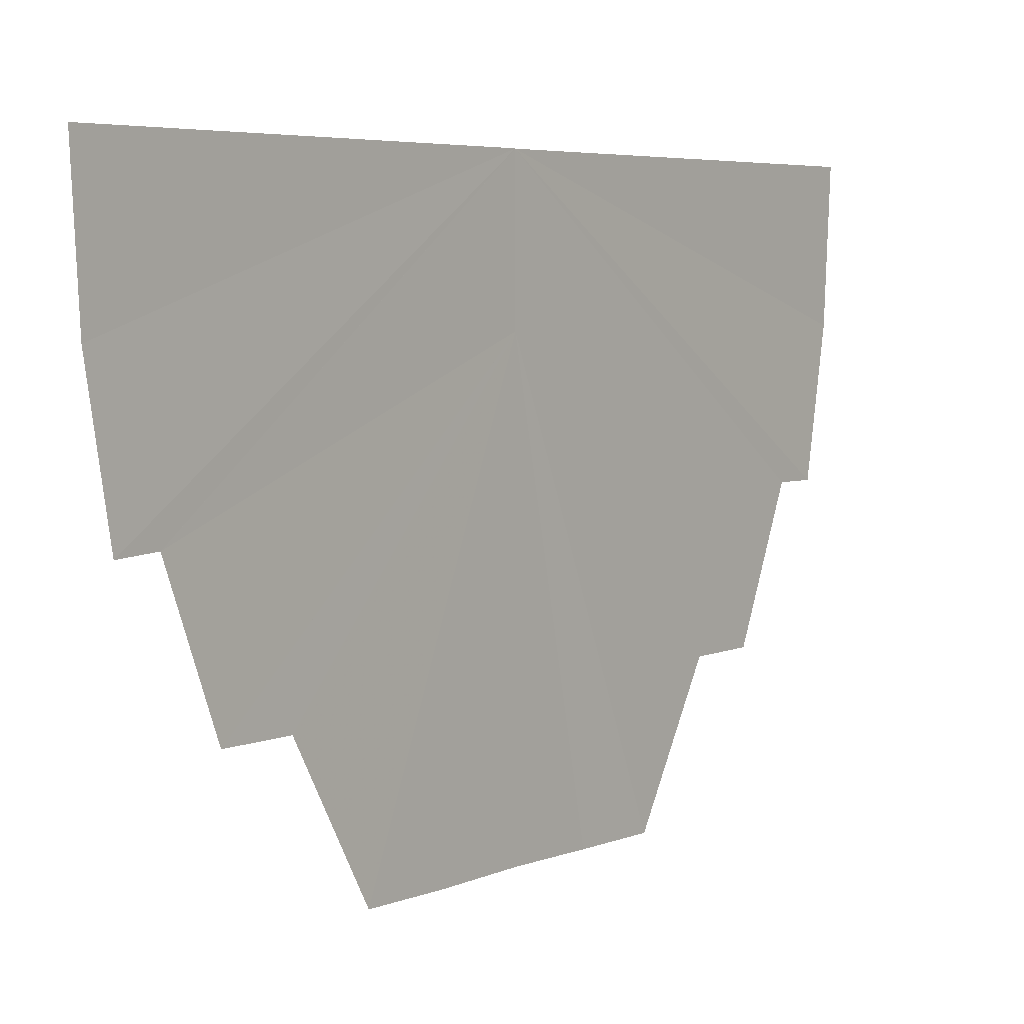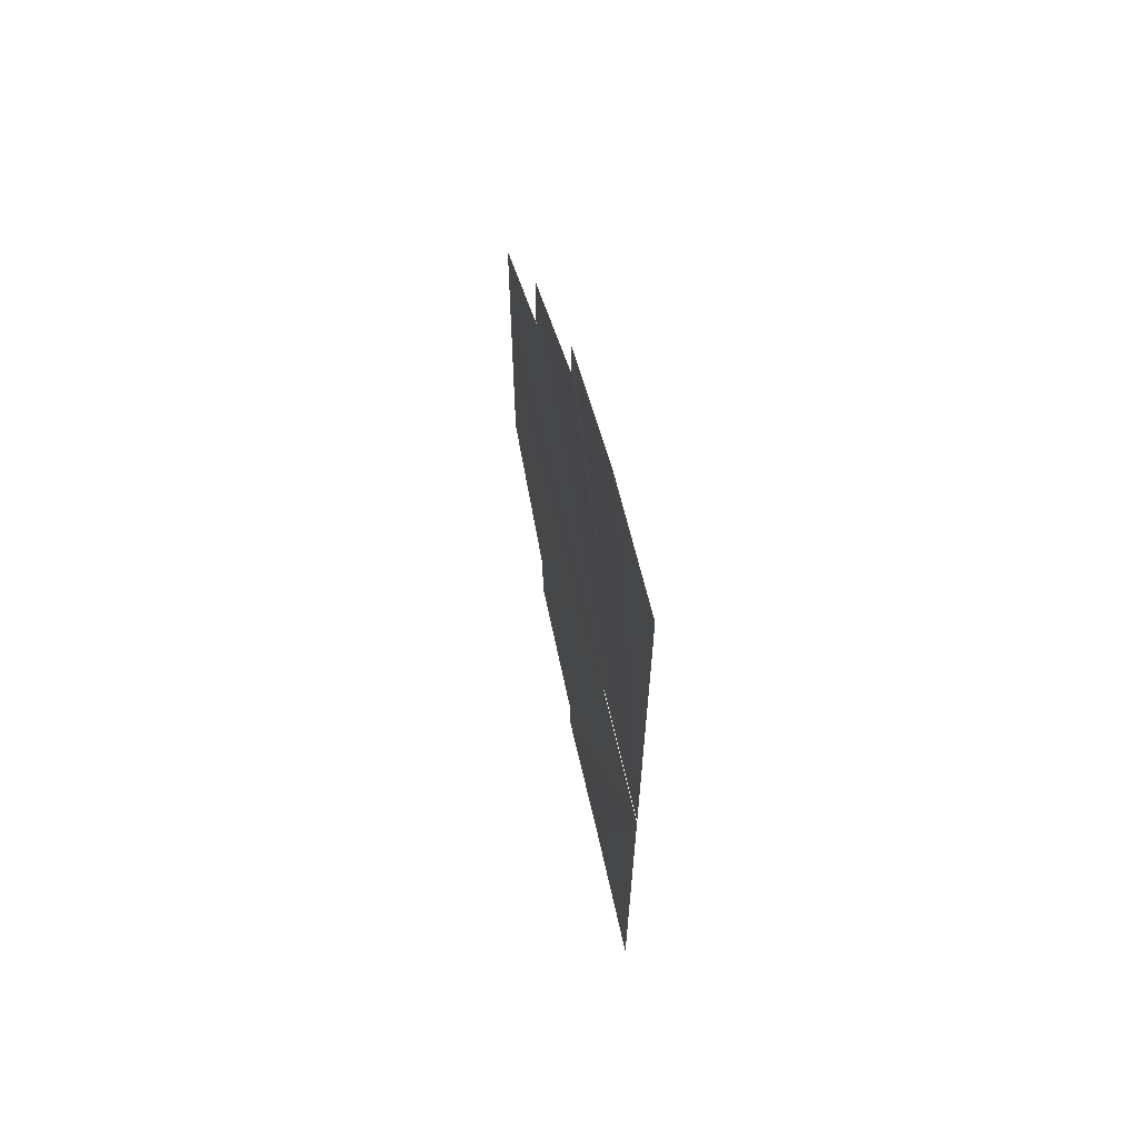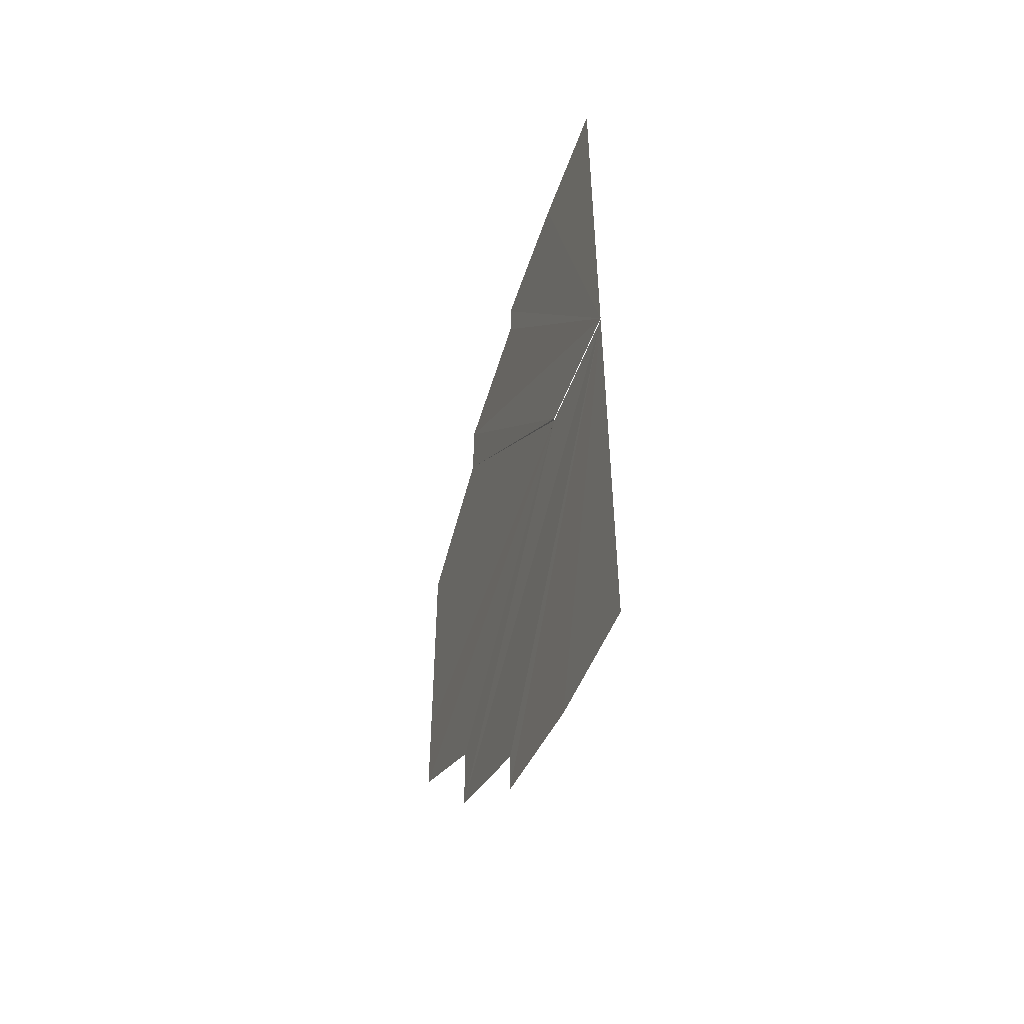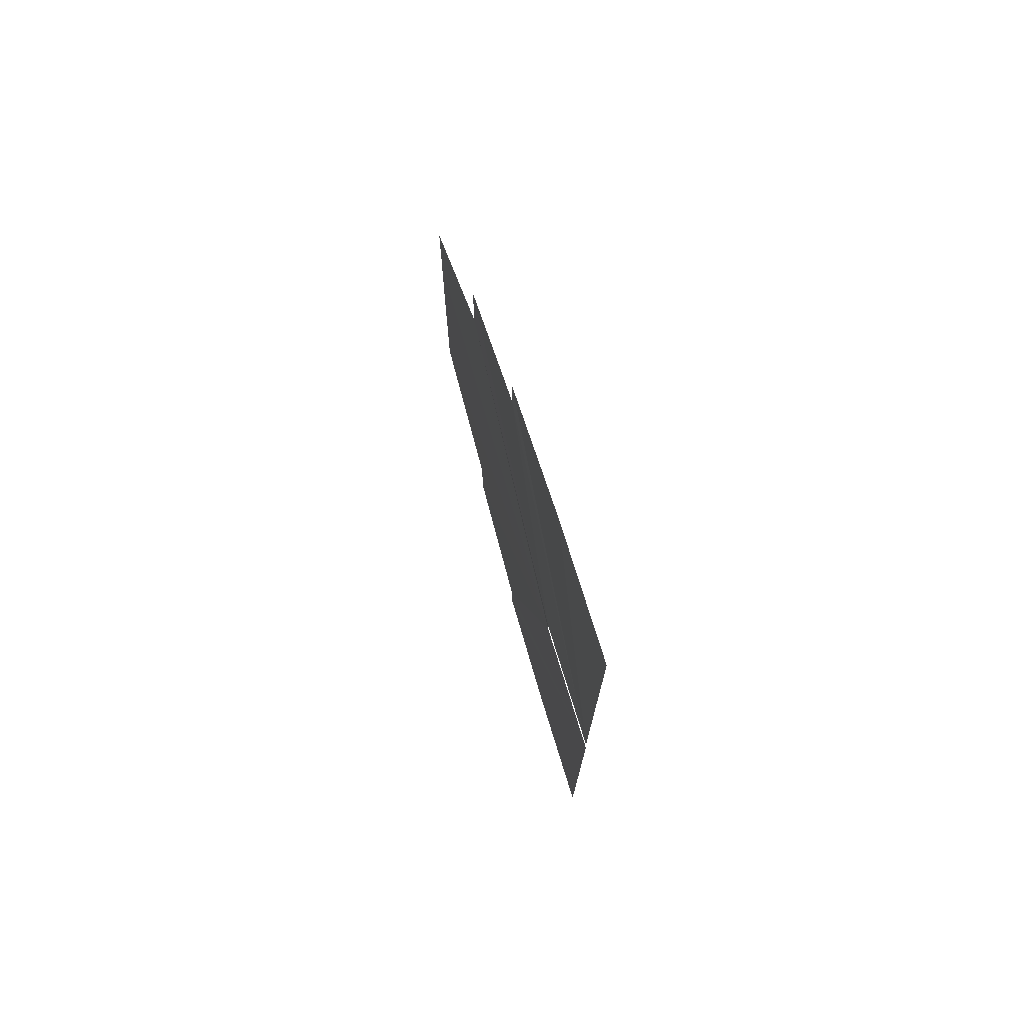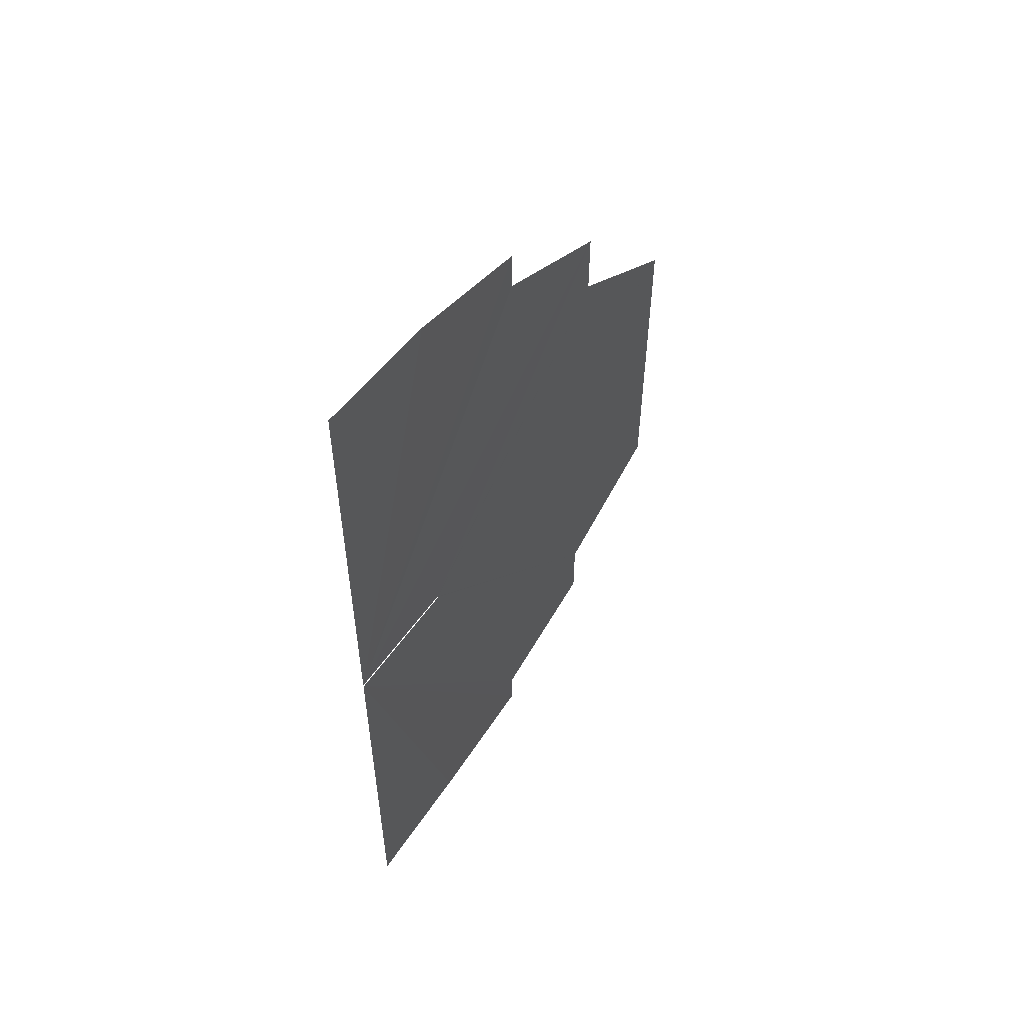
<metadata>
{"format":"obj","ext":"obj","renderer":"f3d","projection":"perspective","resolution":1024,"background":"white","views":[{"elev":5.1,"azim":-141.4,"up":"+Y"},{"elev":63.4,"azim":166.6,"up":"+Z"},{"elev":-50.6,"azim":160.2,"up":"+Z"},{"elev":73.7,"azim":163.4,"up":"+Z"},{"elev":54.3,"azim":-145.0,"up":"+Z"}]}
</metadata>
<code>
o 2039
v 2252 1889 23.77
v 2252 1888 23.74
v 2252 1889 23.74
v 2252 1889 23.74
v 2252 1889 23.77
v 2252 1888 23.74
v 2252 1888 23.74
v 2252 1888 23.74
v 2252 1888 23.74
v 2252 1888 23.74
v 2252 1888 23.74
v 2252 1888 23.77
v 2252 1888 23.74
v 2252 1888 23.75
v 2252 1888 23.74
v 2252 1888 23.74
v 2252 1888 23.75
v 2252 1889 23.77
v 2252 1888 23.77
v 2252 1889 23.77
v 2252 1888 23.77
v 2252 1888 23.75
v 2252 1888 23.75
v 2252 1888 23.75
v 2252 1888 23.77
v 2252 1888 23.77
v 2252 1888 23.75
v 2252 1888 23.76
v 2252 1888 23.75
v 2252 1888 23.75
v 2252 1888 23.76
v 2252 1888 23.77
v 2252 1888 23.77
v 2252 1888 23.77
v 2252 1888 23.77
v 2252 1888 23.76
v 2252 1888 23.76
v 2252 1888 23.76
v 2252 1888 23.77
v 2252 1888 23.77
v 2252 1888 23.78
v 2252 1888 23.79
v 2252 1888 23.78
v 2252 1888 23.78
v 2252 1888 23.78
v 2252 1888 23.78
v 2252 1888 23.78
v 2252 1888 23.77
v 2252 1888 23.77
v 2252 1888 23.77
v 2252 1888 23.76
v 2252 1888 23.76
v 2252 1888 23.78
v 2252 1888 23.79
v 2252 1888 23.77
v 2252 1888 23.77
v 2252 1888 23.77
v 2252 1888 23.77
v 2252 1888 23.79
v 2252 1888 23.79
v 2252 1888 23.79
v 2252 1888 23.77
v 2252 1889 23.77
v 2252 1888 23.79
v 2252 1888 23.8
v 2252 1888 23.79
v 2252 1888 23.79
v 2252 1888 23.8
v 2252 1888 23.77
v 2252 1889 23.77
v 2252 1888 23.77
v 2252 1889 23.77
v 2252 1888 23.8
v 2252 1888 23.8
v 2252 1888 23.8
v 2252 1889 23.77
v 2252 1889 23.8
v 2252 1888 23.8
v 2252 1888 23.8
v 2252 1888 23.8
v 2252 1888 23.8
v 2252 1888 23.8
f 1 2 3
f 4 2 5
f 6 7 5
f 1 7 8
f 9 10 5
f 1 10 11
f 1 12 13
f 12 14 15
f 16 17 18
f 17 19 20
f 21 22 23
f 24 22 25
f 21 26 27
f 26 28 29
f 30 31 32
f 31 33 34
f 35 36 37
f 38 36 39
f 35 40 41
f 40 42 43
f 35 44 45
f 46 44 39
f 35 47 48
f 49 47 39
f 35 50 51
f 52 50 39
f 53 54 55
f 54 56 57
f 58 59 60
f 61 59 62
f 58 63 64
f 63 65 66
f 67 68 69
f 68 70 71
f 72 73 74
f 75 73 76
f 72 77 78
f 79 77 76
f 72 80 81
f 82 80 76

</code>
